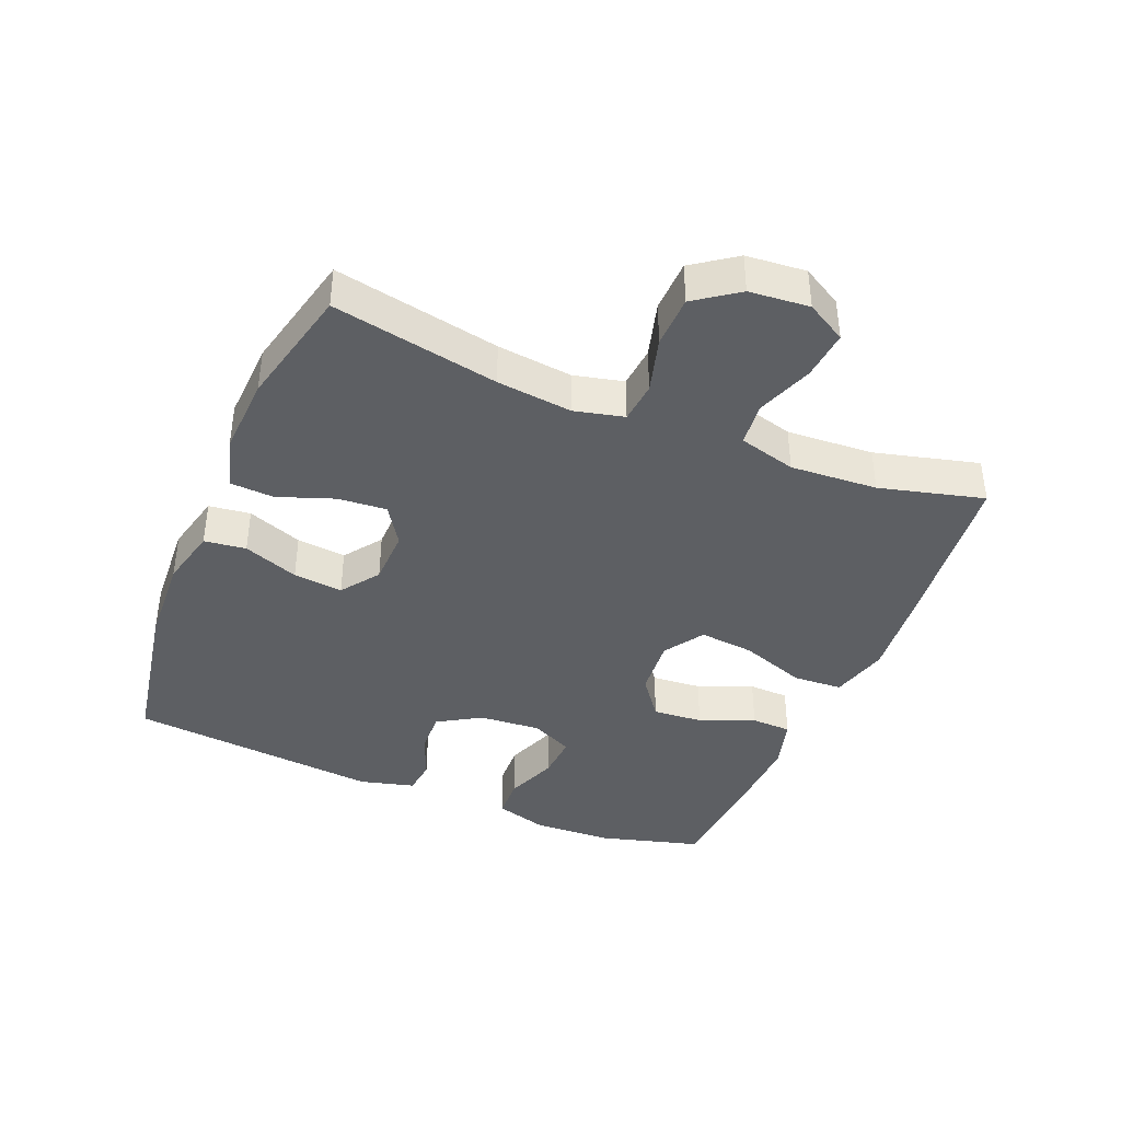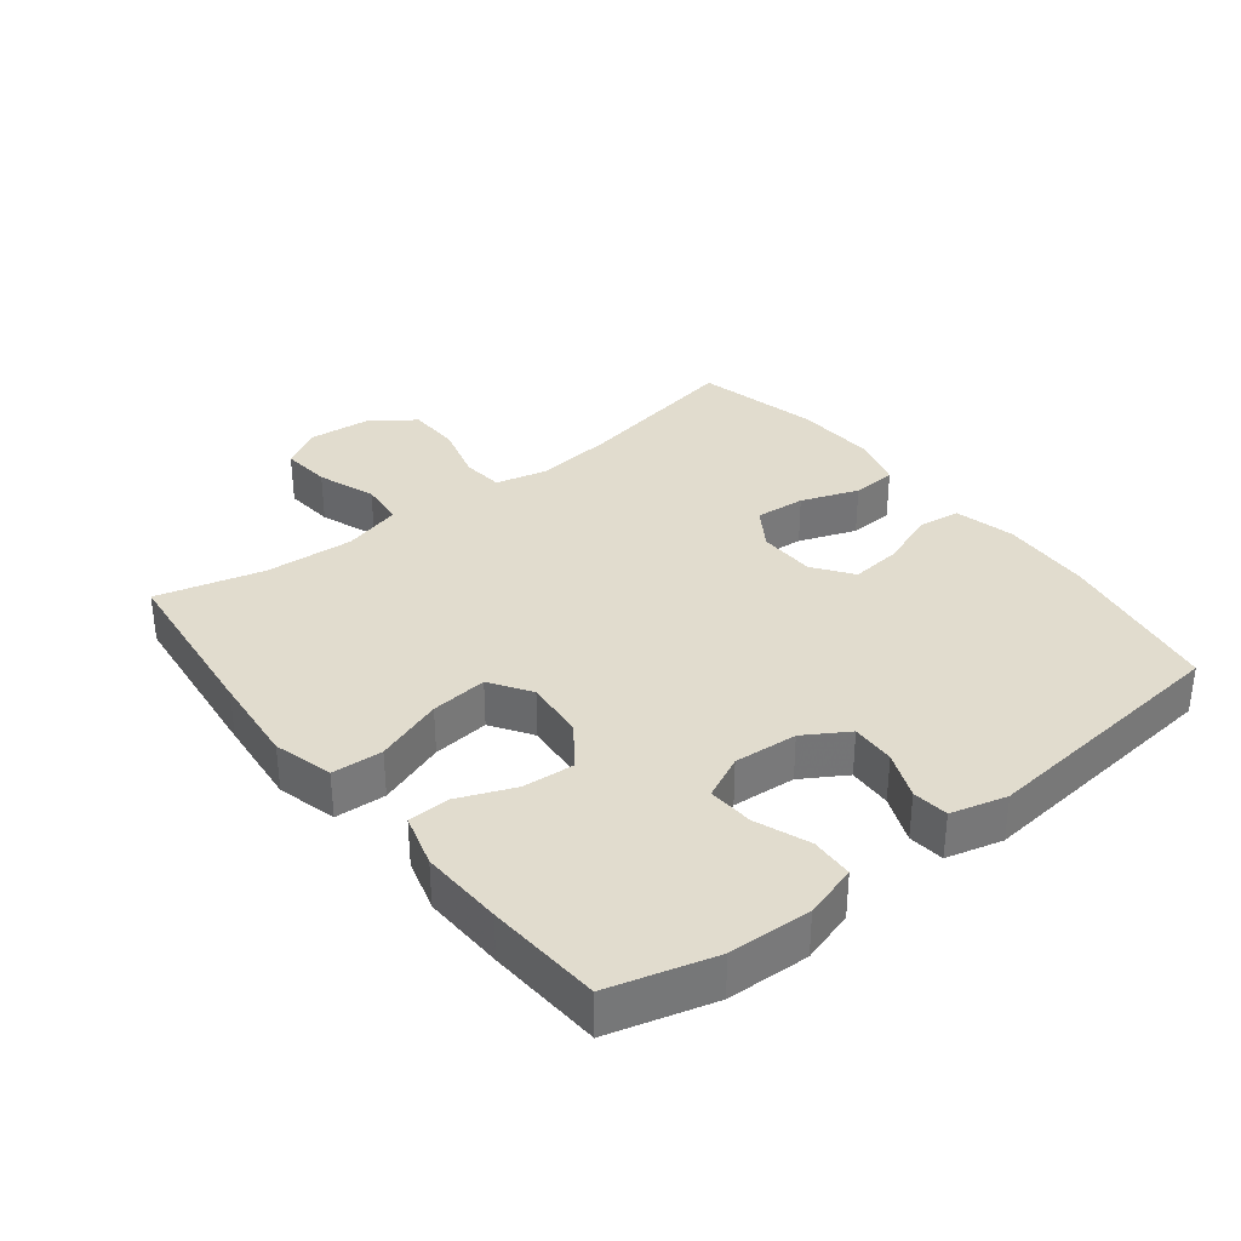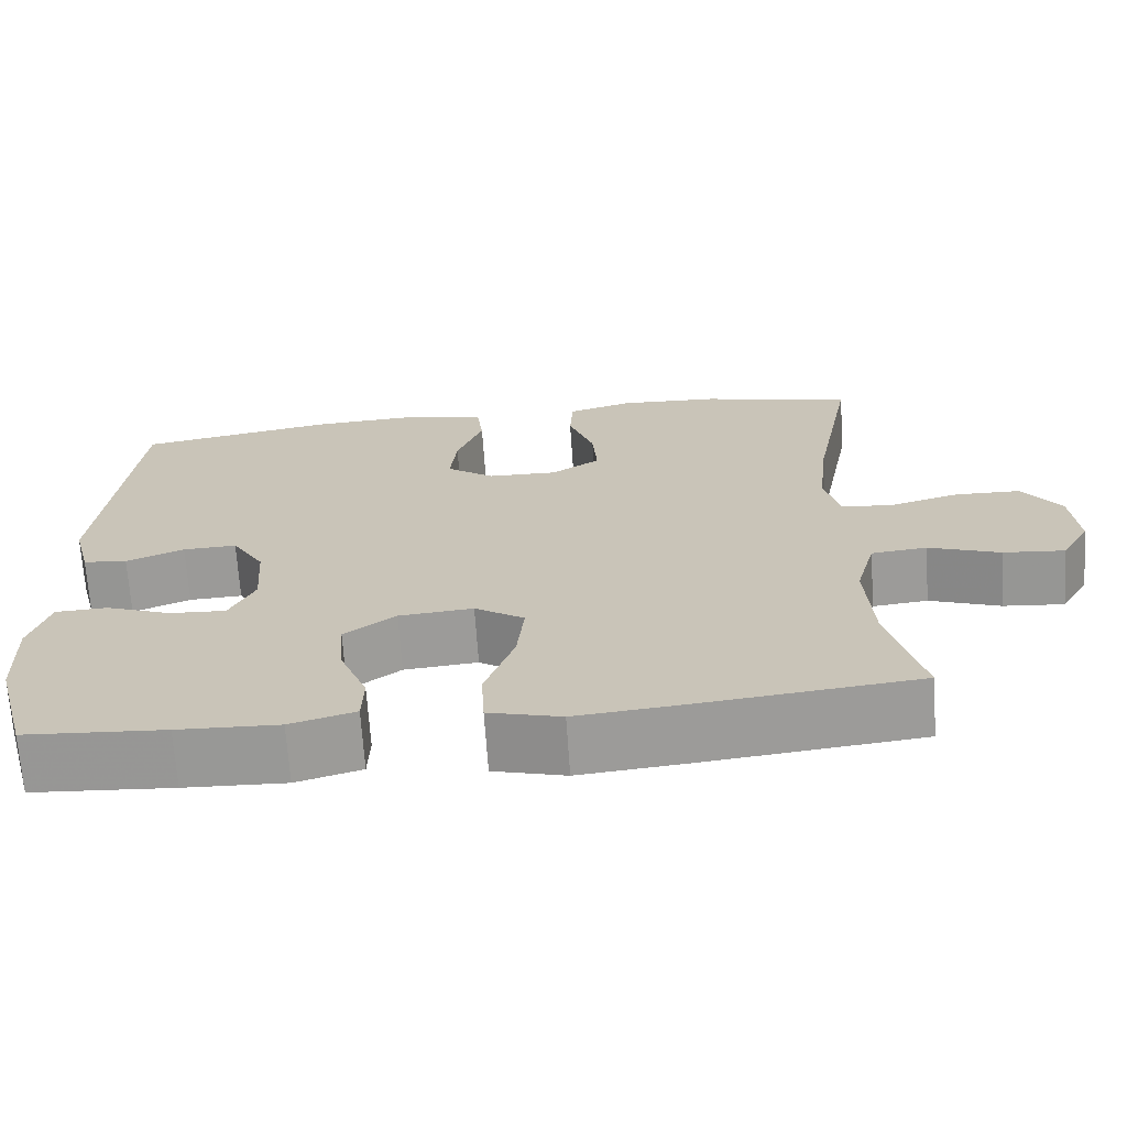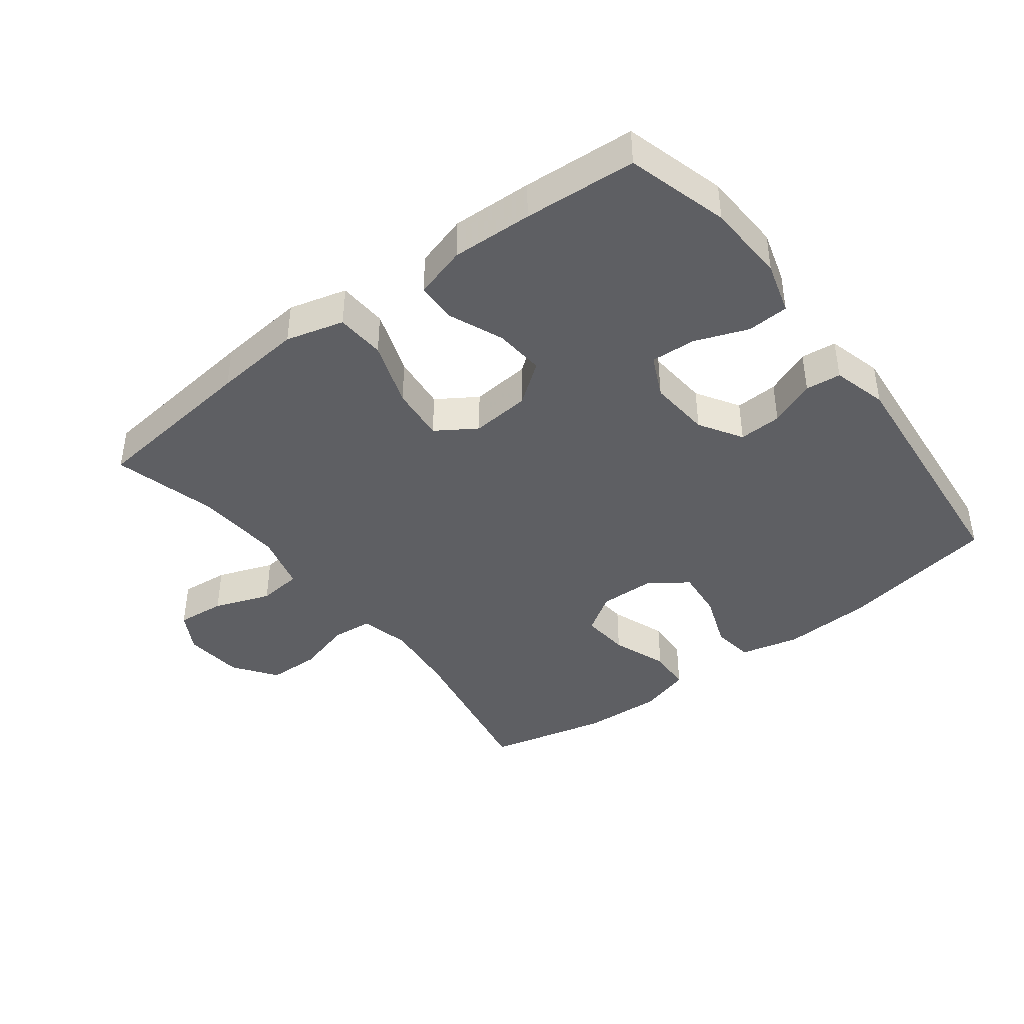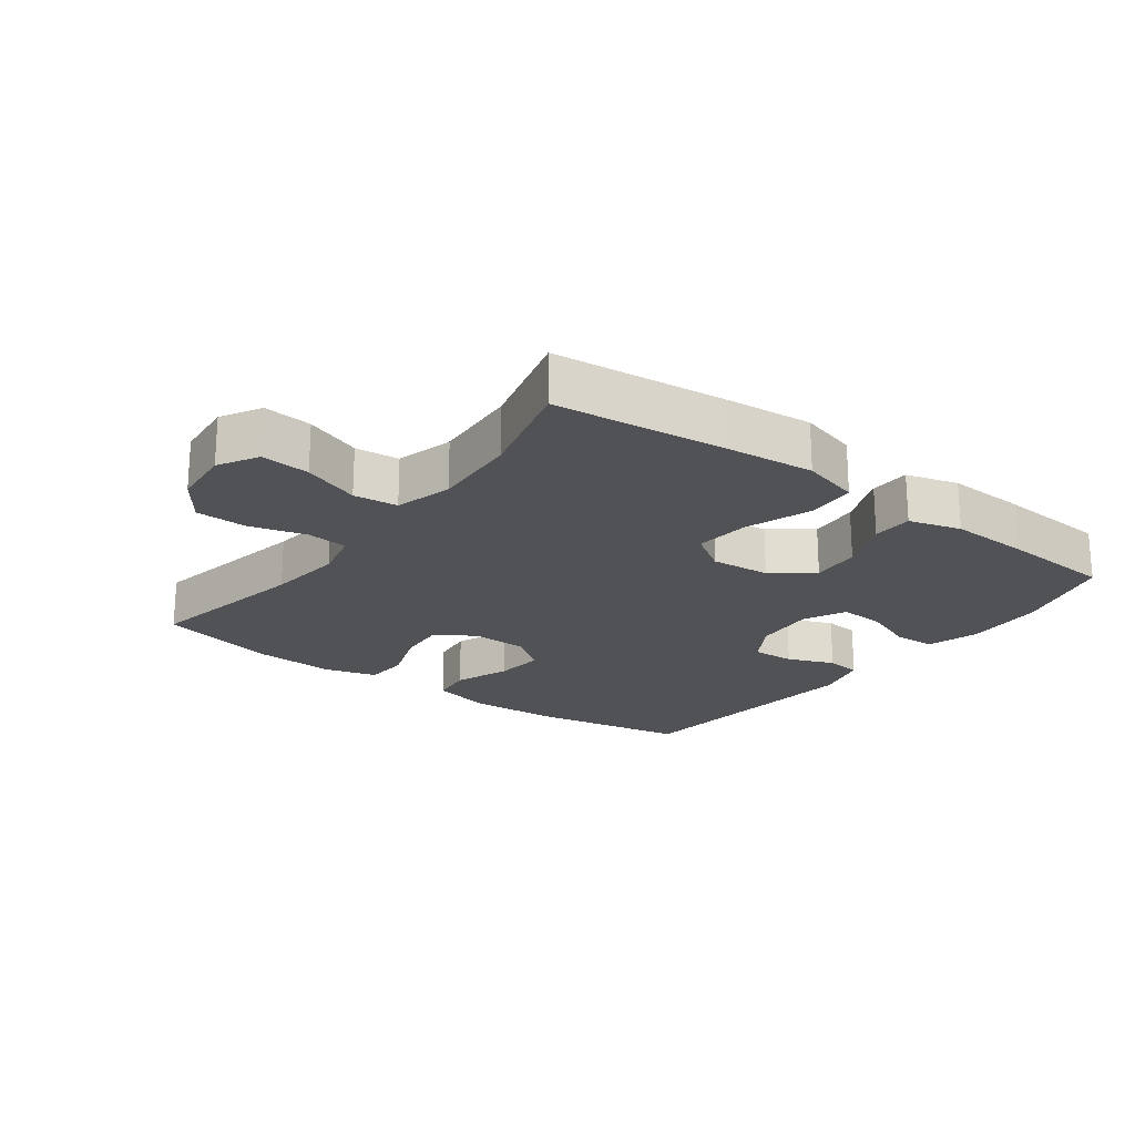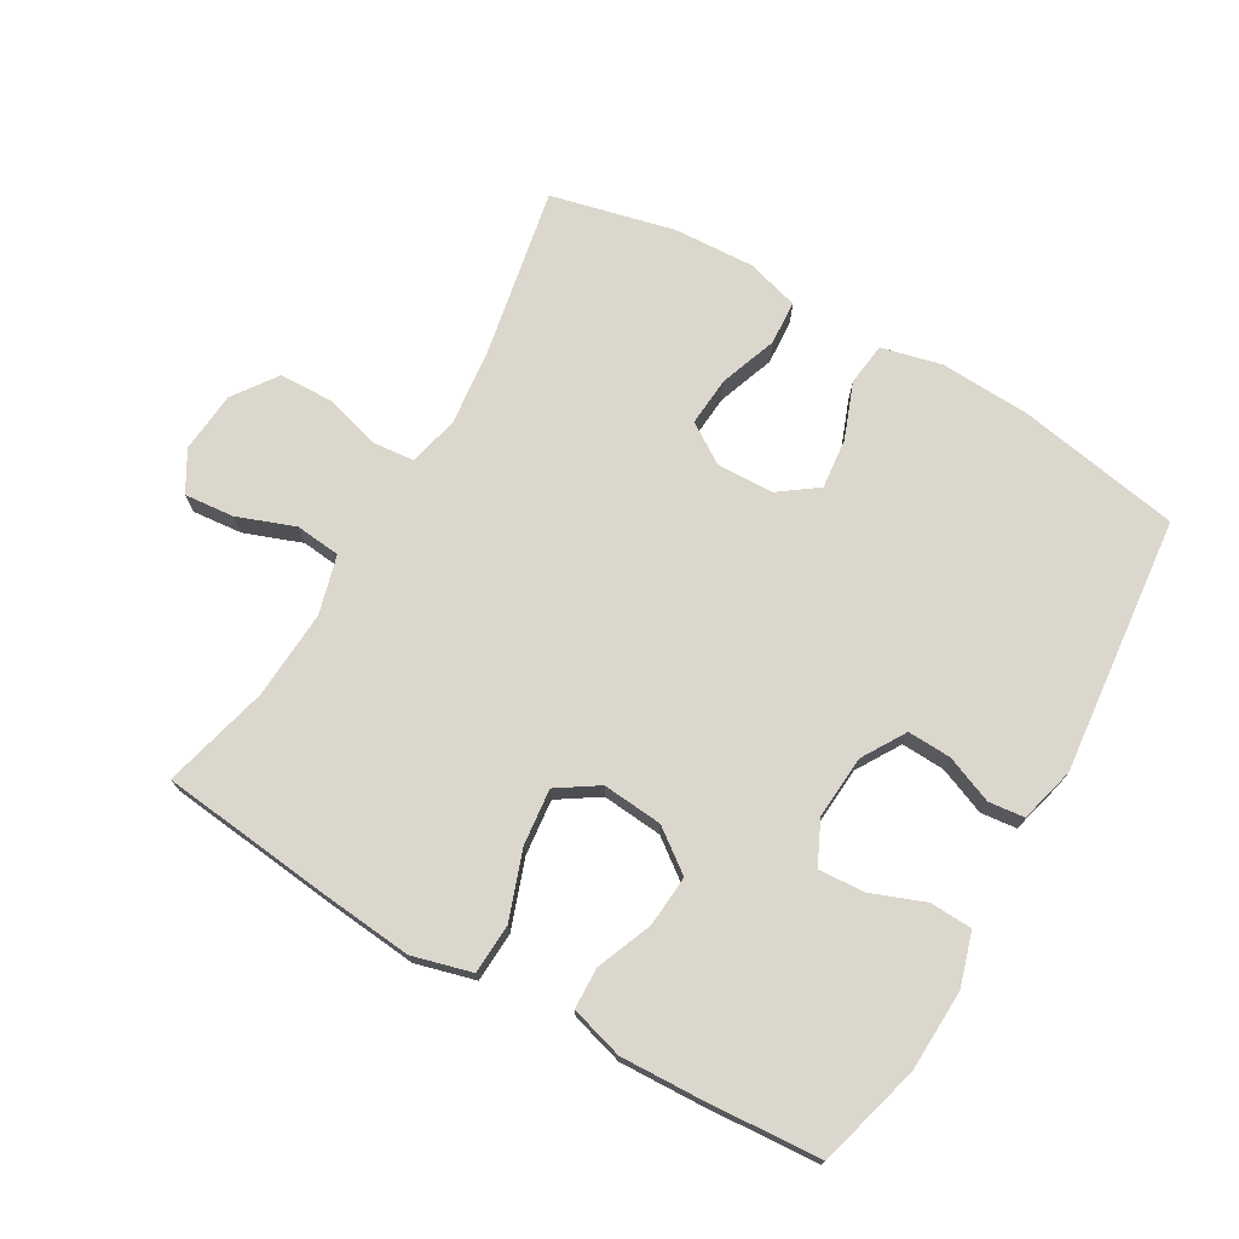
<metadata>
{"format":"obj","ext":"obj","renderer":"f3d","projection":"perspective","resolution":1024,"background":"white","views":[{"elev":-40.2,"azim":67.6,"up":"+Y"},{"elev":34.1,"azim":-128.1,"up":"+Y"},{"elev":-68.9,"azim":3.9,"up":"+Z"},{"elev":-41.4,"azim":-142.5,"up":"+Y"},{"elev":-21.2,"azim":143.4,"up":"+Y"},{"elev":73.1,"azim":-150.0,"up":"+Y"}]}
</metadata>
<code>
v -0.5 0.07 -0.5
v -0.543 0.07 -0.344
v -0.548 0.07 -0.221
v -0.524 0.07 -0.141
v -0.46 0.07 -0.138
v -0.379 0.07 -0.169
v -0.31 0.07 -0.173
v -0.279 0.07 -0.108
v -0.286 0.07 -0.013
v -0.326 0.07 0.053
v -0.392 0.07 0.05
v -0.463 0.07 0.021
v -0.517 0.07 0.027
v -0.539 0.07 0.111
v -0.5 0.07 0.5
v -0.255 0.07 0.544
v -0.118 0.07 0.551
v -0.027 0.07 0.529
v -0.019 0.07 0.465
v -0.051 0.07 0.38
v -0.059 0.07 0.304
v -0.001 0.07 0.262
v 0.085 0.07 0.26
v 0.145 0.07 0.299
v 0.139 0.07 0.374
v 0.108 0.07 0.46
v 0.112 0.07 0.527
v 0.192 0.07 0.55
v 0.314 0.07 0.544
v 0.5 0.07 0.5
v 0.451 0.07 0.245
v 0.438 0.07 0.129
v 0.456 0.07 0.053
v 0.519 0.07 0.047
v 0.605 0.07 0.071
v 0.685 0.07 0.069
v 0.732 0.07 0.003
v 0.74 0.07 -0.089
v 0.705 0.07 -0.15
v 0.63 0.07 -0.143
v 0.543 0.07 -0.111
v 0.475 0.07 -0.118
v 0.451 0.07 -0.206
v 0.459 0.07 -0.34
v 0.5 0.07 -0.5
v 0.237 0.07 -0.529
v 0.101 0.07 -0.542
v 0.012 0.07 -0.518
v 0.008 0.07 -0.442
v 0.044 0.07 -0.341
v 0.053 0.07 -0.256
v -0.008 0.07 -0.216
v -0.099 0.07 -0.224
v -0.162 0.07 -0.271
v -0.156 0.07 -0.348
v -0.122 0.07 -0.432
v -0.124 0.07 -0.494
v -0.204 0.07 -0.517
v -0.328 0.07 -0.512
v -0.5 0 -0.5
v -0.543 0 -0.344
v -0.548 0 -0.221
v -0.524 0 -0.141
v -0.46 0 -0.138
v -0.379 0 -0.169
v -0.31 0 -0.173
v -0.279 0 -0.108
v -0.286 0 -0.013
v -0.326 0 0.053
v -0.392 0 0.05
v -0.463 0 0.021
v -0.517 0 0.027
v -0.539 0 0.111
v -0.5 0 0.5
v -0.255 0 0.544
v -0.118 0 0.551
v -0.027 0 0.529
v -0.019 0 0.465
v -0.051 0 0.38
v -0.059 0 0.304
v -0.001 0 0.262
v 0.085 0 0.26
v 0.145 0 0.299
v 0.139 0 0.374
v 0.108 0 0.46
v 0.112 0 0.527
v 0.192 0 0.55
v 0.314 0 0.544
v 0.5 0 0.5
v 0.451 0 0.245
v 0.438 0 0.129
v 0.456 0 0.053
v 0.519 0 0.047
v 0.605 0 0.071
v 0.685 0 0.069
v 0.732 0 0.003
v 0.74 0 -0.089
v 0.705 0 -0.15
v 0.63 0 -0.143
v 0.543 0 -0.111
v 0.475 0 -0.118
v 0.451 0 -0.206
v 0.459 0 -0.34
v 0.5 0 -0.5
v 0.237 0 -0.529
v 0.101 0 -0.542
v 0.012 0 -0.518
v 0.008 0 -0.442
v 0.044 0 -0.341
v 0.053 0 -0.256
v -0.008 0 -0.216
v -0.099 0 -0.224
v -0.162 0 -0.271
v -0.156 0 -0.348
v -0.122 0 -0.432
v -0.124 0 -0.494
v -0.204 0 -0.517
v -0.328 0 -0.512
f 4 5 6
f 3 4 6
f 2 3 6
f 1 2 6
f 59 1 6
f 58 59 6
f 57 58 6
f 56 57 6
f 55 56 6
f 54 55 6 7
f 53 54 7 8
f 52 53 8 9
f 51 52 9 10
f 48 49 50
f 47 48 50
f 46 47 50
f 45 46 50
f 44 45 50
f 43 44 50 51
f 42 43 51 10
f 39 40 41
f 38 39 41
f 37 38 41
f 36 37 41
f 35 36 41
f 34 35 41
f 41 42 10
f 34 41 10
f 33 34 10
f 29 30 31
f 28 29 31
f 27 28 31
f 26 27 31
f 25 26 31
f 24 25 31 32
f 23 24 32 33
f 18 19 20
f 17 18 20
f 16 17 20
f 15 16 20
f 14 15 20
f 13 14 20
f 12 13 20
f 11 12 20
f 10 11 20 21
f 22 23 33 10
f 10 21 22
f 65 64 63
f 65 63 62
f 65 62 61
f 65 61 60
f 65 60 118
f 65 118 117
f 65 117 116
f 65 116 115
f 65 115 114
f 66 65 114 113
f 67 66 113 112
f 68 67 112 111
f 69 68 111 110
f 109 108 107
f 109 107 106
f 109 106 105
f 109 105 104
f 109 104 103
f 110 109 103 102
f 69 110 102 101
f 100 99 98
f 100 98 97
f 100 97 96
f 100 96 95
f 100 95 94
f 100 94 93
f 69 101 100
f 69 100 93
f 69 93 92
f 90 89 88
f 90 88 87
f 90 87 86
f 90 86 85
f 90 85 84
f 91 90 84 83
f 92 91 83 82
f 79 78 77
f 79 77 76
f 79 76 75
f 79 75 74
f 79 74 73
f 79 73 72
f 79 72 71
f 79 71 70
f 80 79 70 69
f 69 92 82 81
f 81 80 69
f 1 60 61 2
f 2 61 62 3
f 3 62 63 4
f 4 63 64 5
f 5 64 65 6
f 6 65 66 7
f 7 66 67 8
f 8 67 68 9
f 9 68 69 10
f 10 69 70 11
f 11 70 71 12
f 12 71 72 13
f 13 72 73 14
f 14 73 74 15
f 15 74 75 16
f 16 75 76 17
f 17 76 77 18
f 18 77 78 19
f 19 78 79 20
f 20 79 80 21
f 21 80 81 22
f 22 81 82 23
f 23 82 83 24
f 24 83 84 25
f 25 84 85 26
f 26 85 86 27
f 27 86 87 28
f 28 87 88 29
f 29 88 89 30
f 30 89 90 31
f 31 90 91 32
f 32 91 92 33
f 33 92 93 34
f 34 93 94 35
f 35 94 95 36
f 36 95 96 37
f 37 96 97 38
f 38 97 98 39
f 39 98 99 40
f 40 99 100 41
f 41 100 101 42
f 42 101 102 43
f 43 102 103 44
f 44 103 104 45
f 45 104 105 46
f 46 105 106 47
f 47 106 107 48
f 48 107 108 49
f 49 108 109 50
f 50 109 110 51
f 51 110 111 52
f 52 111 112 53
f 53 112 113 54
f 54 113 114 55
f 55 114 115 56
f 56 115 116 57
f 57 116 117 58
f 58 117 118 59
f 59 118 60 1

</code>
